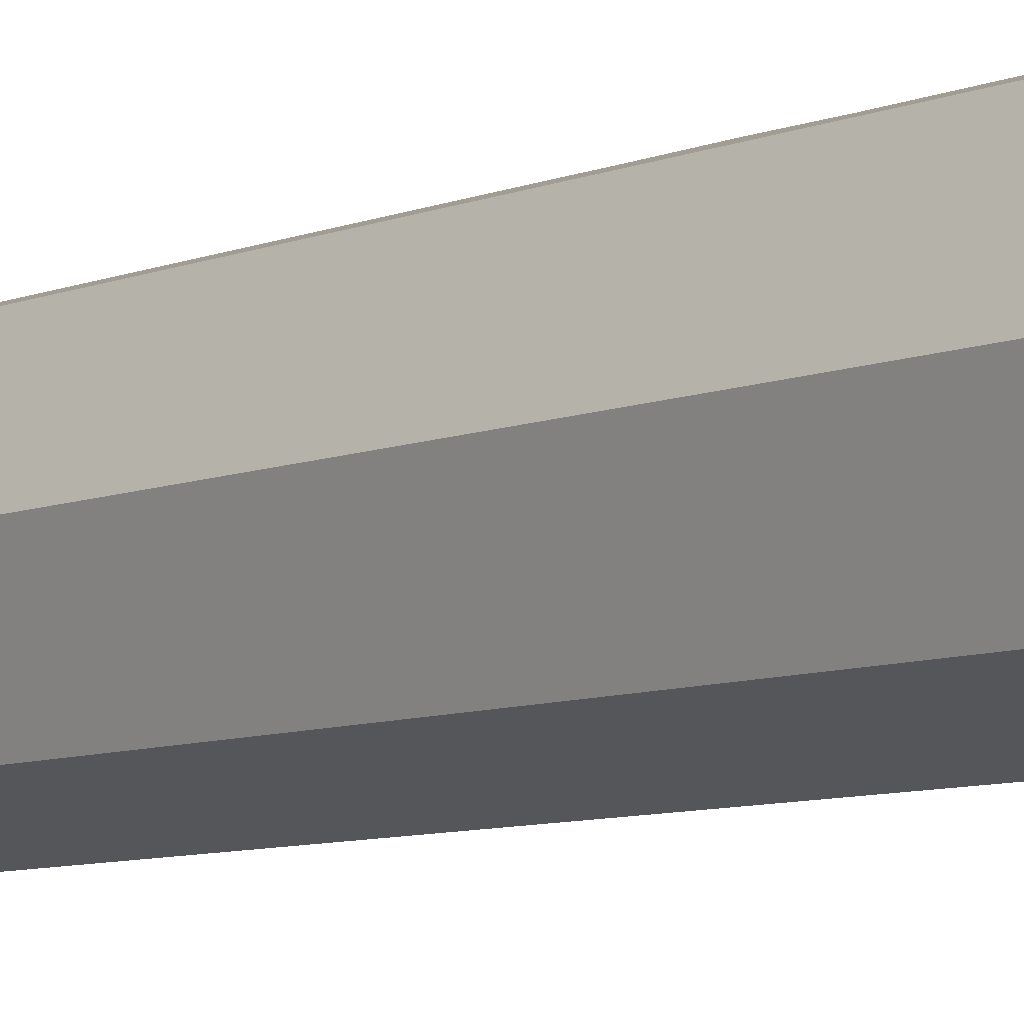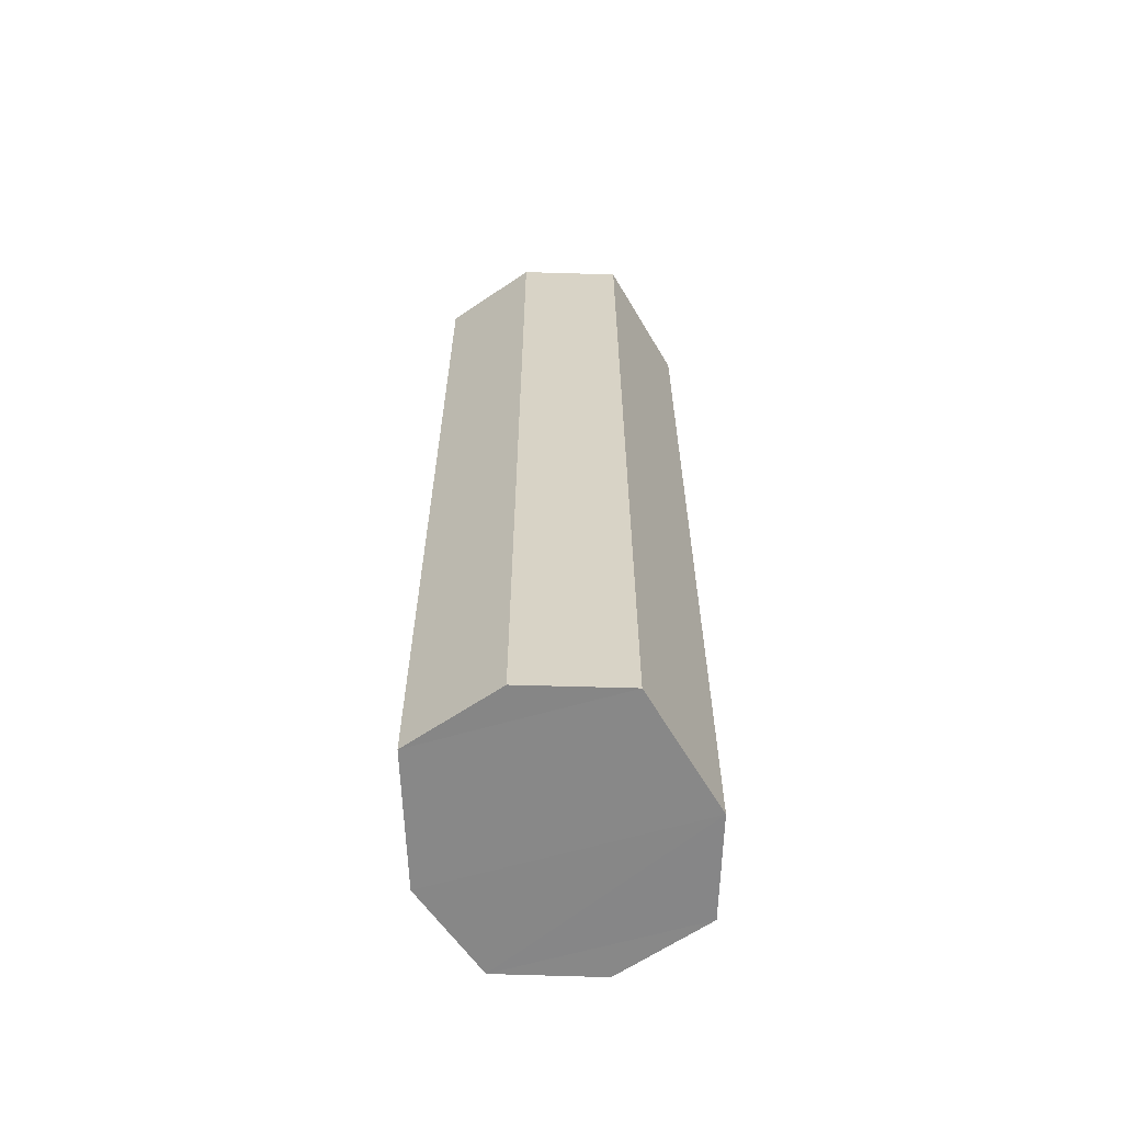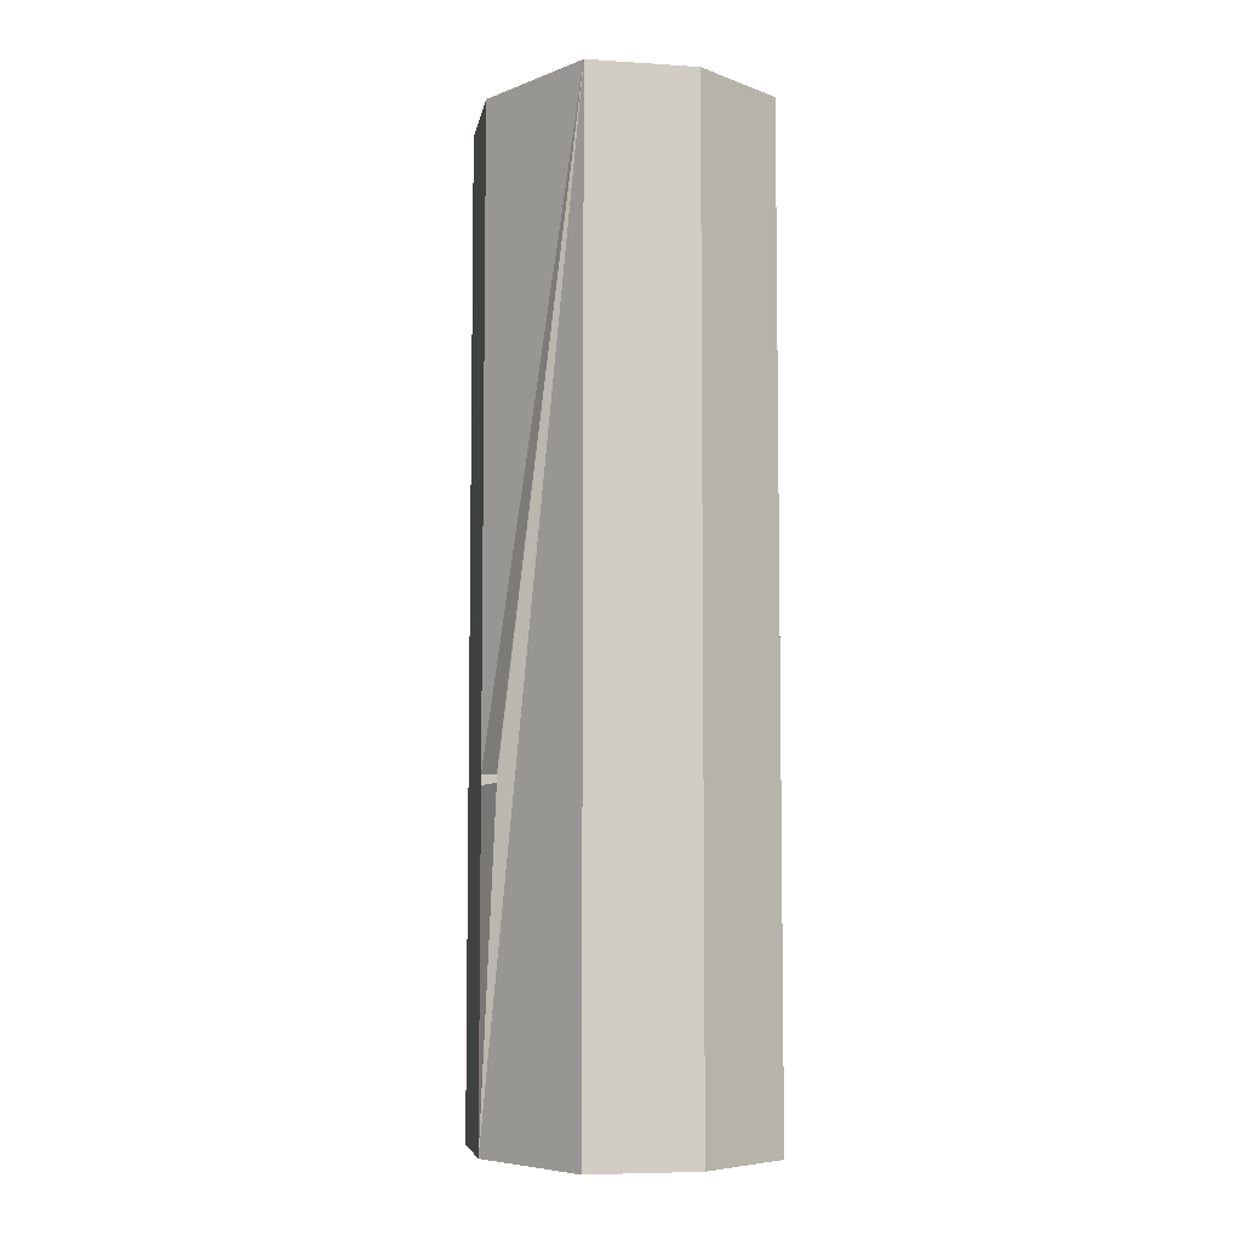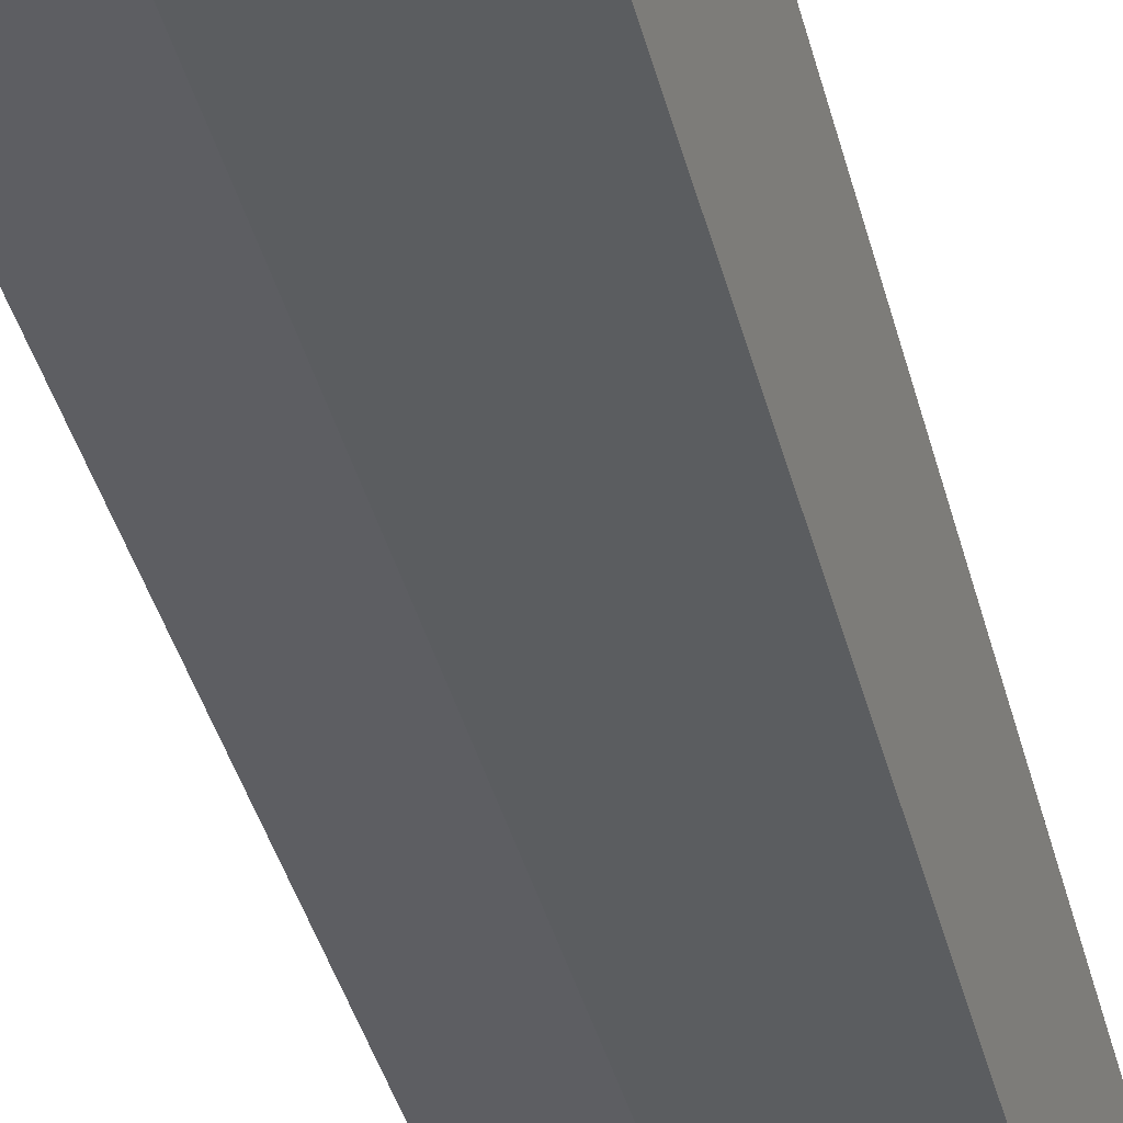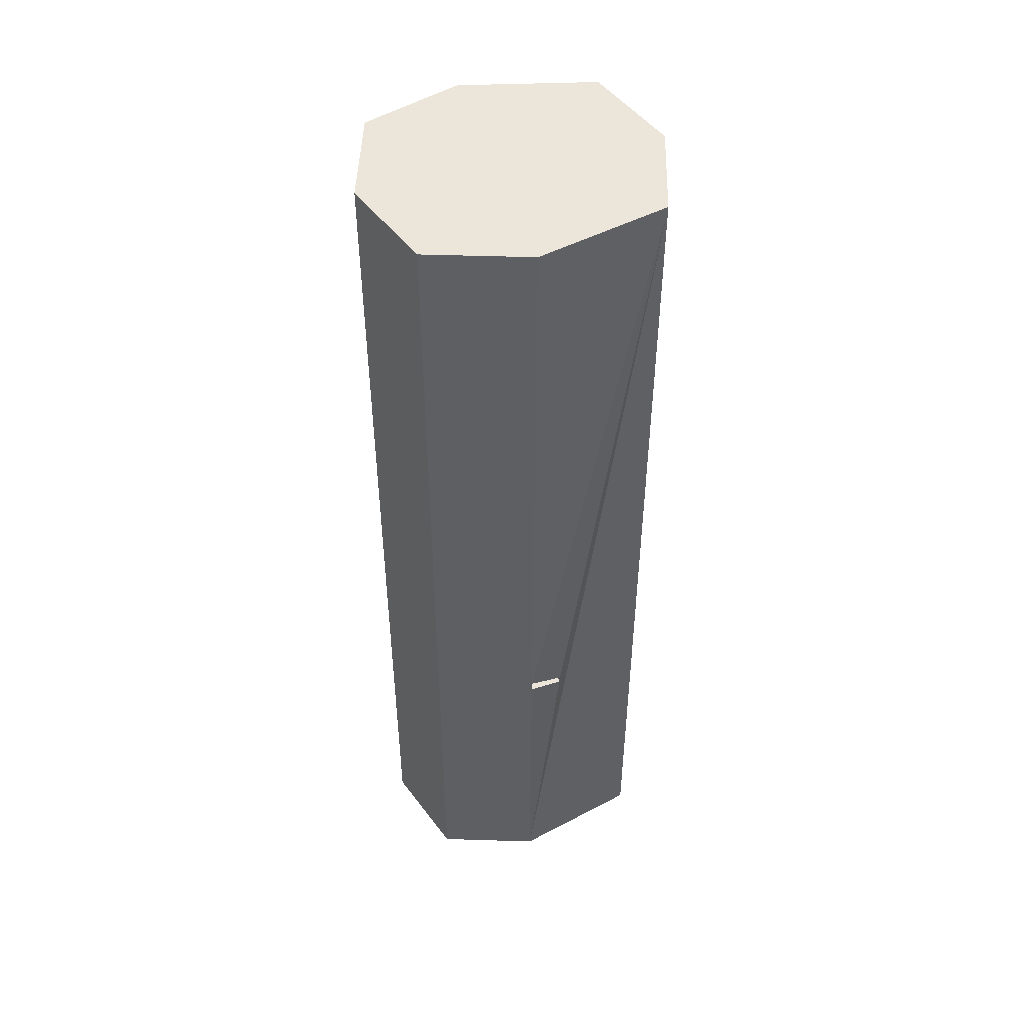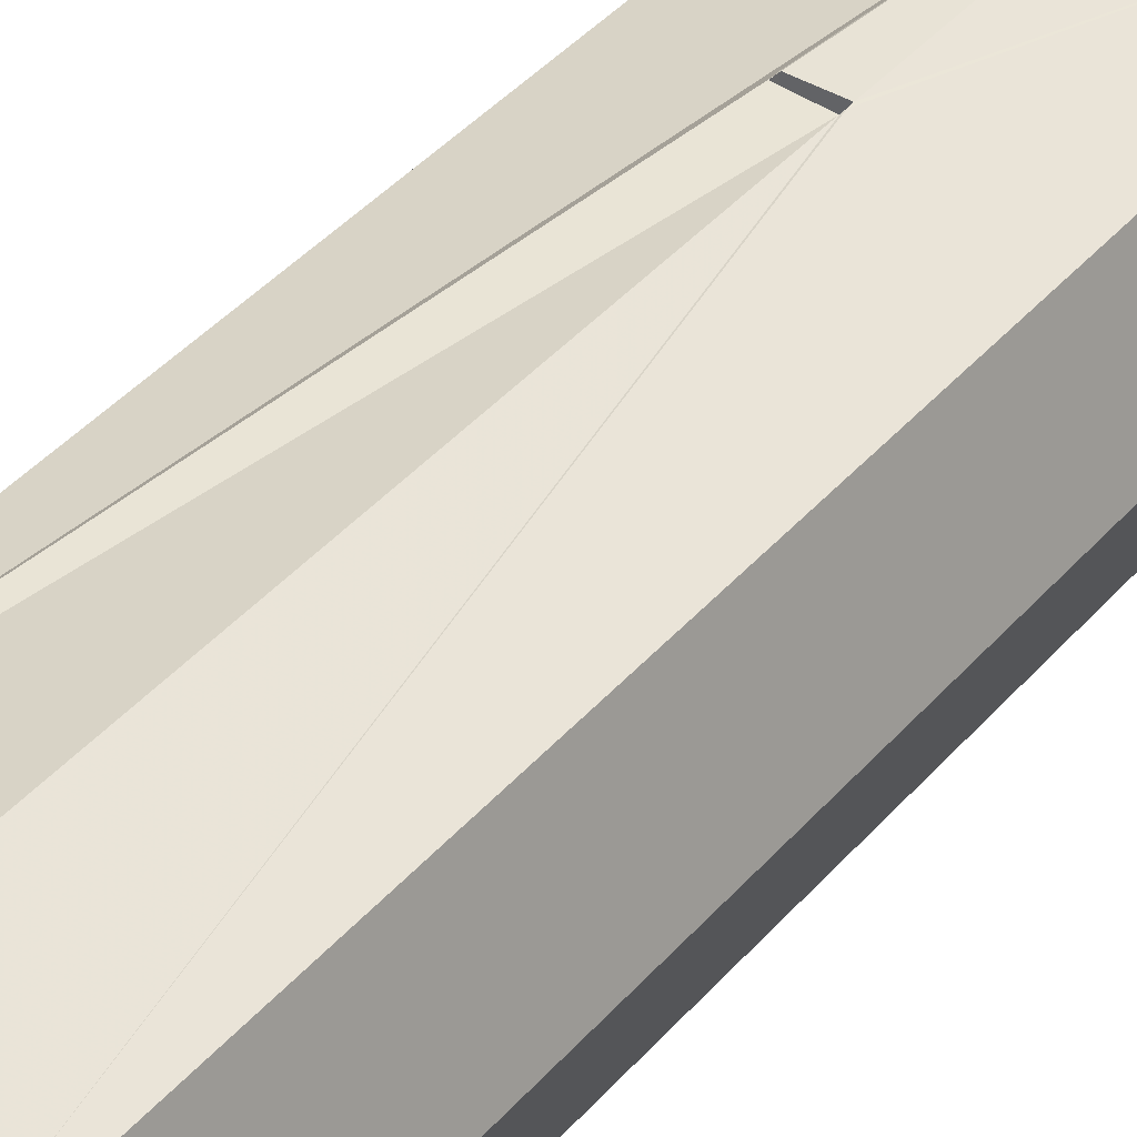
<metadata>
{"format":"obj","ext":"obj","renderer":"f3d","projection":"perspective","resolution":1024,"background":"white","views":[{"elev":-8.6,"azim":135.8,"up":"+Y"},{"elev":-62.5,"azim":-73.6,"up":"+Z"},{"elev":-6.6,"azim":-118.5,"up":"+Z"},{"elev":-40.3,"azim":-165.8,"up":"+Y"},{"elev":48.2,"azim":163.5,"up":"+Z"},{"elev":42.2,"azim":37.4,"up":"+Y"}]}
</metadata>
<code>
o 7552
v 2167 1876 13.29
v 2167 1876 13.29
v 2167 1876 13.29
v 2167 1876 13.1
v 2167 1876 13.29
v 2167 1876 13.29
v 2167 1876 13
v 2167 1876 13.29
v 2167 1876 13
v 2167 1876 13.29
v 2167 1876 13.29
v 2167 1876 13.29
v 2167 1876 13.29
v 2167 1876 13
v 2167 1876 13
v 2167 1876 13
v 2167 1876 13
v 2167 1876 13
v 2167 1876 13.29
v 2167 1876 13.29
v 2167 1876 13
v 2167 1876 13
v 2167 1876 13
v 2167 1876 13.29
v 2167 1876 13
v 2167 1876 13
v 2167 1876 13.29
v 2167 1876 13.29
v 2167 1876 13
v 2167 1876 13
v 2167 1876 13.1
v 2167 1876 13
v 2167 1876 13.29
v 2167 1876 13.29
v 2167 1876 13
v 2167 1876 13
v 2167 1876 13.29
v 2167 1876 13
v 2167 1876 13
v 2167 1876 13
v 2167 1876 13
v 2167 1876 13.1
v 2167 1876 13.1
v 2167 1876 13.1
v 2167 1876 13.29
v 2167 1876 13.29
v 2167 1876 13
v 2167 1876 13.1
v 2167 1876 13.1
v 2167 1876 13.1
v 2167 1876 13.1
v 2167 1876 13.1
v 2167 1876 13.1
v 2167 1876 13.1
v 2167 1876 13.1
v 2167 1876 13.1
v 2167 1876 13.1
v 2167 1876 13.1
v 2167 1876 13.1
v 2167 1876 13.1
v 2167 1876 13.1
v 2167 1876 13.1
v 2167 1876 13.1
v 2167 1876 13.1
v 2167 1876 13.1
v 2167 1876 13.1
v 2167 1876 13.1
v 2167 1876 13.1
v 2167 1876 13.1
v 2167 1876 13.1
v 2167 1876 13
v 2167 1876 13.1
v 2167 1876 13.29
v 2167 1876 13.1
v 2167 1876 13.1
v 2167 1876 13.1
v 2167 1876 13.1
v 2167 1876 13.1
v 2167 1876 13.1
v 2167 1876 13.1
v 2167 1876 13.1
v 2167 1876 13.1
v 2167 1876 13.1
v 2167 1876 13.1
v 2167 1876 13.1
v 2167 1876 13.1
v 2167 1876 13
v 2167 1876 13.1
v 2167 1876 13.1
v 2167 1876 13.1
v 2167 1876 13.1
v 2167 1876 13.1
f 1 2 3
f 4 2 5
f 6 7 1
f 8 9 6
f 8 10 11
f 12 4 11
f 11 13 12
f 13 14 15
f 10 16 14
f 17 16 18
f 12 19 20
f 21 13 22
f 23 24 21
f 22 25 26
f 27 28 19
f 29 19 28
f 29 30 25
f 31 25 30
f 7 32 30
f 7 28 33
f 34 30 32
f 34 33 28
f 35 34 17
f 36 37 35
f 36 38 39
f 39 40 22
f 41 34 42
f 42 34 43
f 43 34 44
f 45 40 12
f 46 47 45
f 44 48 49
f 50 51 49
f 52 53 51
f 54 53 55
f 56 52 57
f 50 58 59
f 60 48 59
f 57 61 60
f 62 63 60
f 63 64 65
f 66 67 64
f 68 67 69
f 56 70 69
f 71 72 70
f 40 66 73
f 40 70 74
f 40 74 75
f 76 75 74
f 73 75 77
f 73 77 58
f 78 77 75
f 79 76 80
f 76 81 82
f 78 82 48
f 83 48 82
f 84 82 55
f 84 85 86
f 87 88 89
f 90 91 92

</code>
